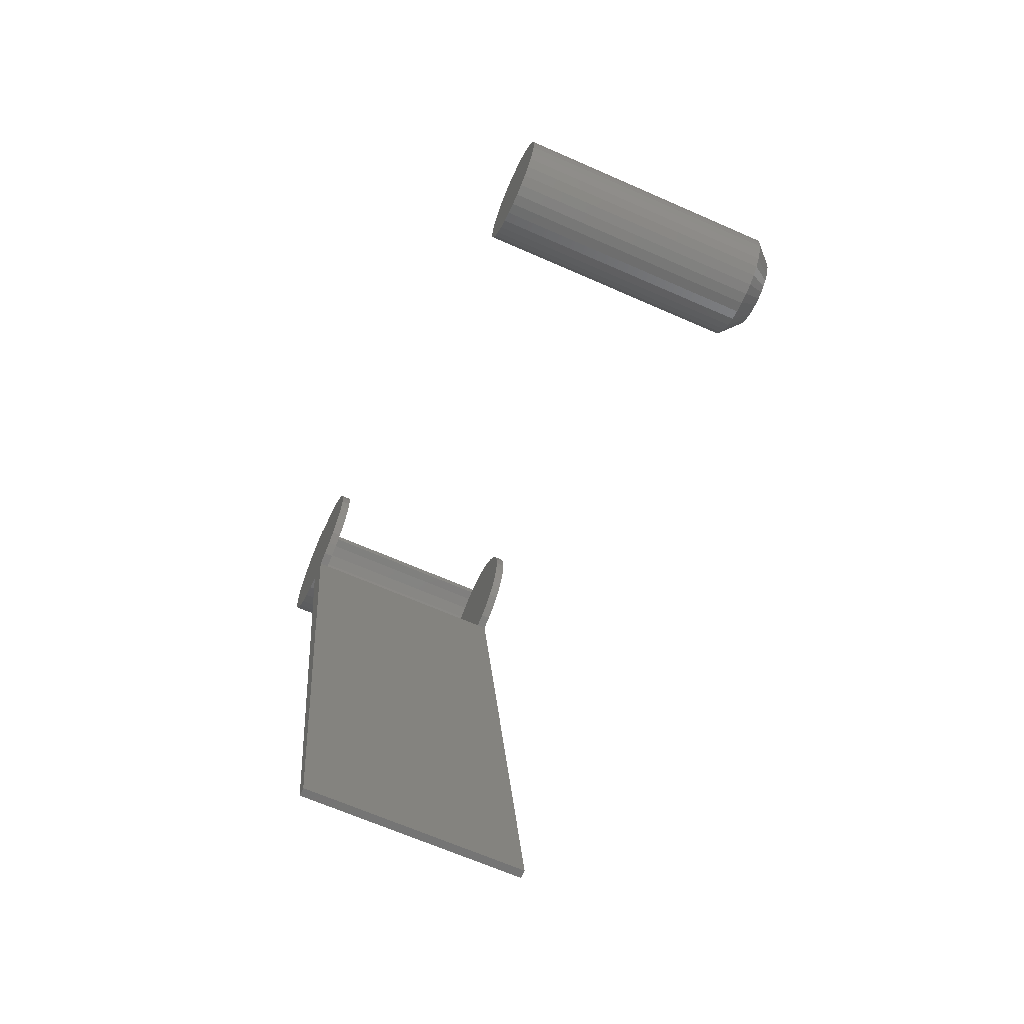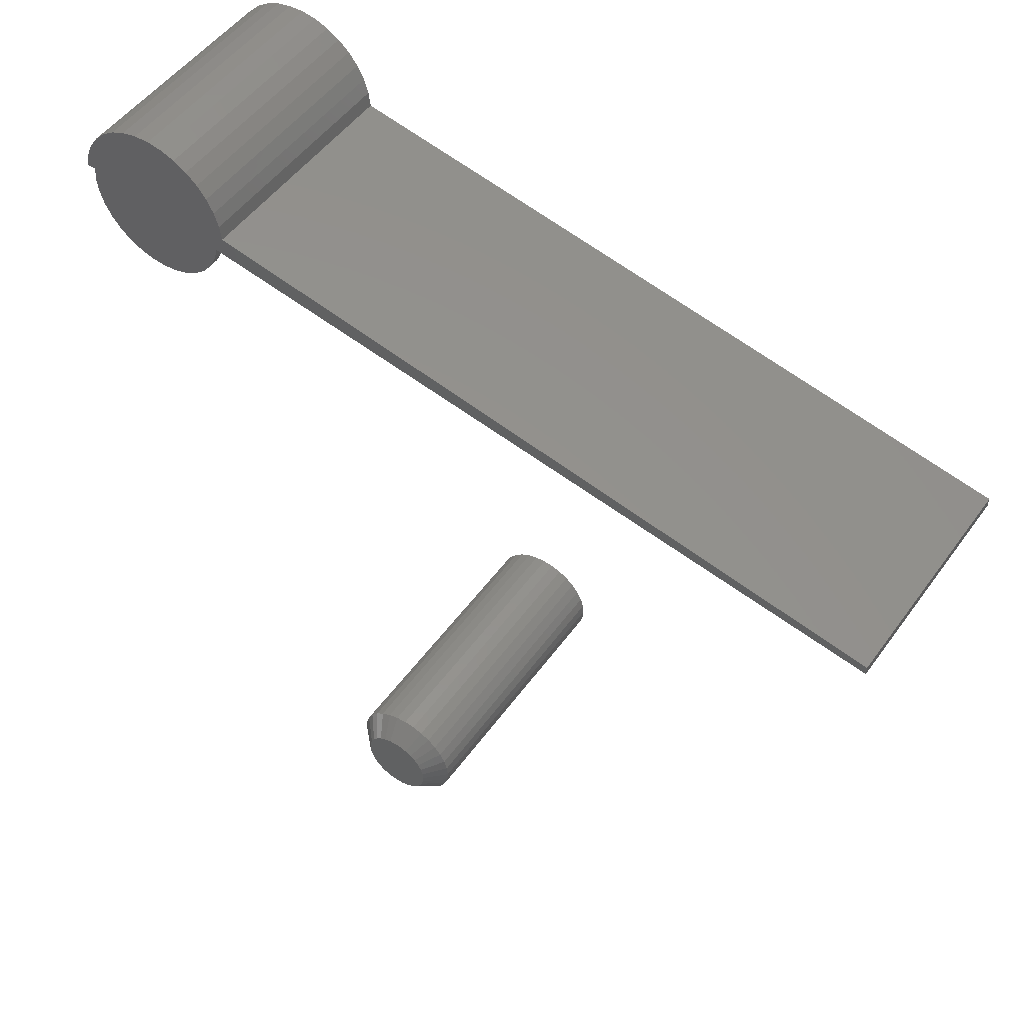
<metadata>
{"format":"stl","ext":"stl","renderer":"f3d","projection":"perspective","resolution":1024,"background":"white","views":[{"elev":-65.5,"azim":156.0,"up":"+Y"},{"elev":50.6,"azim":-55.4,"up":"+Z"}]}
</metadata>
<code>
# stl→obj: 354 verts, 696 faces
v 0.2266 0.6232 0.5734
v 0.2266 0.6242 0.5654
v 0.05469 0.6232 0.5734
v 0.05469 0.6242 0.5654
v 0.2266 0.7426 0.5876
v 0.2266 0.7404 0.5954
v 0.05469 0.7426 0.5876
v 0.05469 0.7404 0.5954
v 0.04688 0.7426 0.5876
v 0.04688 0.7436 0.5758
v 0.05469 0.7436 0.5758
v 0.04688 0.7423 0.5641
v 0.05469 0.7423 0.5641
v 0.04688 0.7388 0.5528
v 0.05469 0.7388 0.5528
v 0.04688 0.7331 0.5425
v 0.05469 0.7331 0.5425
v 0.04688 0.7255 0.5334
v 0.05469 0.7255 0.5334
v 0.04688 0.7163 0.526
v 0.05469 0.7163 0.526
v 0.04688 0.7058 0.5206
v 0.05469 0.7058 0.5206
v 0.04688 0.6945 0.5173
v 0.05469 0.6945 0.5173
v 0.04688 0.6827 0.5162
v 0.05469 0.6827 0.5162
v 0.04688 0.671 0.5175
v 0.05469 0.671 0.5175
v 0.04688 0.6597 0.5211
v 0.05469 0.6597 0.5211
v 0.04688 0.6494 0.5268
v 0.05469 0.6494 0.5268
v 0.04688 0.6403 0.5344
v 0.05469 0.6403 0.5344
v 0.04688 0.6329 0.5436
v 0.05469 0.6329 0.5436
v 0.04688 0.6275 0.554
v 0.05469 0.6275 0.554
v 0.04688 0.6242 0.5654
v 0.2344 0.7426 0.5876
v 0.2266 0.7436 0.5758
v 0.2344 0.7436 0.5758
v 0.2266 0.7423 0.5641
v 0.2344 0.7423 0.5641
v 0.2266 0.7388 0.5528
v 0.2344 0.7388 0.5528
v 0.2266 0.7331 0.5425
v 0.2344 0.7331 0.5425
v 0.2266 0.7255 0.5334
v 0.2344 0.7255 0.5334
v 0.2266 0.7163 0.526
v 0.2344 0.7163 0.526
v 0.2266 0.7058 0.5206
v 0.2344 0.7058 0.5206
v 0.2266 0.6945 0.5173
v 0.2344 0.6945 0.5173
v 0.2266 0.6827 0.5162
v 0.2344 0.6827 0.5162
v 0.2266 0.671 0.5175
v 0.2344 0.671 0.5175
v 0.2266 0.6597 0.5211
v 0.2344 0.6597 0.5211
v 0.2266 0.6494 0.5268
v 0.2344 0.6494 0.5268
v 0.2266 0.6403 0.5344
v 0.2344 0.6403 0.5344
v 0.2266 0.6329 0.5436
v 0.2344 0.6329 0.5436
v 0.2266 0.6275 0.554
v 0.2344 0.6275 0.554
v 0.2344 0.6242 0.5654
v 0.04688 0.75 0.5876
v 0.2344 0.75 0.5876
v 0.04688 0.04688 0.4692
v 0.2344 0.04688 0.4692
v 0.2266 0.7364 0.6055
v 0.2266 0.7307 0.6147
v 0.2266 0.7233 0.6228
v 0.2266 0.7146 0.6293
v 0.2266 0.7049 0.6341
v 0.2266 0.6526 0.6292
v 0.2266 0.6439 0.6227
v 0.2266 0.6366 0.6146
v 0.2266 0.6308 0.6054
v 0.2266 0.6269 0.5953
v 0.2266 0.6248 0.5846
v 0.2266 0.6248 0.5737
v 0.2266 0.6623 0.6341
v 0.2266 0.6728 0.637
v 0.2266 0.6836 0.6381
v 0.2266 0.6944 0.6371
v 0.05469 0.7364 0.6055
v 0.05469 0.7307 0.6147
v 0.05469 0.7233 0.6228
v 0.05469 0.7146 0.6293
v 0.05469 0.7049 0.6341
v 0.05469 0.6526 0.6292
v 0.05469 0.6439 0.6227
v 0.05469 0.6366 0.6146
v 0.05469 0.6308 0.6054
v 0.05469 0.6269 0.5953
v 0.05469 0.6248 0.5846
v 0.05469 0.6248 0.5737
v 0.05469 0.6944 0.6371
v 0.05469 0.6836 0.6381
v 0.05469 0.6728 0.637
v 0.05469 0.6623 0.6341
v 0.2266 0.4284 0.1048
v 0.2266 0.4354 0.1069
v 0.2266 0.4426 0.1076
v 0.2266 0.4498 0.1069
v 0.2266 0.4568 0.1048
v 0.2266 0.422 0.1014
v 0.2266 0.4632 0.1014
v 0.2266 0.4164 0.09678
v 0.2266 0.4688 0.09678
v 0.2266 0.4118 0.09116
v 0.2266 0.4734 0.09116
v 0.2266 0.4083 0.08475
v 0.2266 0.4769 0.08475
v 0.2266 0.4062 0.07779
v 0.2266 0.479 0.07779
v 0.2266 0.4769 0.05637
v 0.2266 0.4083 0.05637
v 0.2266 0.479 0.06332
v 0.2266 0.4118 0.04995
v 0.2266 0.4734 0.04995
v 0.2266 0.4164 0.04433
v 0.2266 0.4688 0.04433
v 0.2266 0.422 0.03972
v 0.2266 0.4632 0.03972
v 0.2266 0.4284 0.03629
v 0.2266 0.4568 0.03629
v 0.2266 0.4354 0.03418
v 0.2266 0.4426 0.03347
v 0.2266 0.4498 0.03418
v 0.2266 0.4062 0.06332
v 0.2266 0.4055 0.07056
v 0.2266 0.4797 0.07056
v 0.01886 0.4426 0.03347
v 0.01886 0.4498 0.03418
v 0.01886 0.4568 0.03629
v 0.01886 0.4632 0.03972
v 0.01886 0.4688 0.04433
v 0.01886 0.4734 0.04995
v 0.01886 0.4769 0.05637
v 0.01886 0.479 0.06332
v 0.01886 0.4797 0.07056
v 0.01886 0.4354 0.03418
v 0.01886 0.4284 0.03629
v 0.01886 0.422 0.03972
v 0.01886 0.4164 0.04433
v 0.01886 0.4118 0.04995
v 0.01886 0.4083 0.05637
v 0.01886 0.4062 0.06332
v 0.01886 0.4055 0.07056
v 0.01886 0.4426 0.1076
v 0.01886 0.4354 0.1069
v 0.01886 0.4284 0.1048
v 0.01886 0.422 0.1014
v 0.01886 0.4164 0.09678
v 0.01886 0.4118 0.09116
v 0.01886 0.4083 0.08475
v 0.01886 0.4062 0.07779
v 0.01886 0.4498 0.1069
v 0.01886 0.4568 0.1048
v 0.01886 0.4632 0.1014
v 0.01886 0.4688 0.09678
v 0.01886 0.4734 0.09116
v 0.01886 0.4769 0.08475
v 0.01886 0.479 0.07779
v 0.007812 0.4426 0.0966
v 0.007812 0.4376 0.09611
v 0.007812 0.4327 0.09467
v 0.007812 0.4476 0.09611
v 0.007812 0.4525 0.09467
v 0.007812 0.4282 0.09231
v 0.007812 0.457 0.09231
v 0.007812 0.4262 0.09081
v 0.007812 0.459 0.09081
v 0.007812 0.4243 0.08911
v 0.007812 0.4609 0.08911
v 0.007812 0.4226 0.08723
v 0.007812 0.4626 0.08723
v 0.007812 0.421 0.08519
v 0.007812 0.4642 0.08519
v 0.007812 0.4197 0.08299
v 0.007812 0.4655 0.08299
v 0.007812 0.4186 0.08067
v 0.007812 0.4666 0.08067
v 0.007812 0.4666 0.06045
v 0.007812 0.4197 0.05813
v 0.007812 0.4655 0.05813
v 0.007812 0.421 0.05593
v 0.007812 0.4642 0.05593
v 0.007812 0.4226 0.05388
v 0.007812 0.4626 0.05388
v 0.007812 0.4243 0.05201
v 0.007812 0.4609 0.05201
v 0.007812 0.4262 0.05031
v 0.007812 0.459 0.05031
v 0.007812 0.4282 0.04881
v 0.007812 0.457 0.04881
v 0.007812 0.4327 0.04645
v 0.007812 0.4525 0.04645
v 0.007812 0.4376 0.04501
v 0.007812 0.4426 0.04452
v 0.007812 0.4476 0.04501
v 0.007812 0.4675 0.07824
v 0.007812 0.4177 0.07824
v 0.007812 0.4681 0.07573
v 0.007812 0.4171 0.07573
v 0.007812 0.4685 0.07316
v 0.007812 0.4167 0.07316
v 0.007812 0.4686 0.07056
v 0.007812 0.4166 0.07056
v 0.007812 0.4685 0.06796
v 0.007812 0.4167 0.06796
v 0.007812 0.4681 0.06539
v 0.007812 0.4171 0.06539
v 0.007812 0.4675 0.06288
v 0.007812 0.4177 0.06288
v 0.007812 0.4186 0.06045
v 0.04688 0.6676 0.6439
v 0.04688 0.68 0.6458
v 0.04688 0.6924 0.6453
v 0.04688 0.7046 0.6425
v 0.04688 0.6558 0.6398
v 0.04688 0.7161 0.6375
v 0.04688 0.645 0.6335
v 0.04688 0.7264 0.6304
v 0.04688 0.6355 0.6254
v 0.04688 0.7352 0.6216
v 0.04688 0.6277 0.6156
v 0.04688 0.7423 0.6112
v 0.04688 0.04688 0.4766
v 0.04688 0.6168 0.5802
v 0.04688 0.6182 0.5926
v 0.04688 0.6219 0.6046
v 0.04688 0.7472 0.5998
v 0.2344 0.6924 0.6453
v 0.2344 0.68 0.6458
v 0.2344 0.6676 0.6439
v 0.2344 0.7046 0.6425
v 0.2344 0.6558 0.6398
v 0.2344 0.7161 0.6375
v 0.2344 0.645 0.6335
v 0.2344 0.7264 0.6304
v 0.2344 0.6355 0.6254
v 0.2344 0.7352 0.6216
v 0.2344 0.6277 0.6156
v 0.2344 0.7423 0.6112
v 0.2344 0.6168 0.5802
v 0.2344 0.04688 0.4766
v 0.2344 0.7472 0.5998
v 0.2344 0.6219 0.6046
v 0.2344 0.6182 0.5926
v 0 0.4314 0.09761
v 0 0.4369 0.09927
v 0 0.4426 0.09984
v 0 0.4483 0.09927
v 0 0.4538 0.09761
v 0 0.4263 0.0949
v 0 0.4589 0.0949
v 0 0.4219 0.09126
v 0 0.4633 0.09126
v 0 0.4183 0.08682
v 0 0.4669 0.08682
v 0 0.4156 0.08176
v 0 0.4696 0.08176
v 0 0.4139 0.07627
v 0 0.4713 0.07627
v 0 0.4696 0.05936
v 0 0.4156 0.05936
v 0 0.4713 0.06485
v 0 0.4183 0.05429
v 0 0.4669 0.05429
v 0 0.4219 0.04986
v 0 0.4633 0.04986
v 0 0.4263 0.04622
v 0 0.4589 0.04622
v 0 0.4314 0.04351
v 0 0.4538 0.04351
v 0 0.4369 0.04185
v 0 0.4426 0.04128
v 0 0.4483 0.04185
v 0 0.4139 0.06485
v 0 0.4133 0.07056
v 0 0.4719 0.07056
v 0.01562 0.4875 0.07056
v 0.2344 0.4875 0.07056
v 0.01562 0.4866 0.0618
v 0.2344 0.4866 0.0618
v 0.01562 0.4841 0.05338
v 0.2344 0.4841 0.05338
v 0.01562 0.4799 0.04561
v 0.2344 0.4799 0.04561
v 0.01562 0.4743 0.03881
v 0.2344 0.4743 0.03881
v 0.01562 0.4675 0.03323
v 0.2344 0.4675 0.03323
v 0.01562 0.4598 0.02908
v 0.2344 0.4598 0.02908
v 0.01562 0.4514 0.02652
v 0.2344 0.4514 0.02652
v 0.01562 0.4426 0.02566
v 0.2344 0.4426 0.02566
v 0.01562 0.4338 0.02652
v 0.2344 0.4338 0.02652
v 0.01562 0.4254 0.02908
v 0.2344 0.4254 0.02908
v 0.01562 0.4177 0.03323
v 0.2344 0.4177 0.03323
v 0.01562 0.4108 0.03881
v 0.2344 0.4108 0.03881
v 0.01562 0.4053 0.04561
v 0.2344 0.4053 0.04561
v 0.01562 0.4011 0.05338
v 0.2344 0.4011 0.05338
v 0.01562 0.3986 0.0618
v 0.2344 0.3986 0.0618
v 0.01562 0.3977 0.07056
v 0.2344 0.3977 0.07056
v 0.01562 0.3986 0.07932
v 0.2344 0.3986 0.07932
v 0.01562 0.4011 0.08774
v 0.2344 0.4011 0.08774
v 0.01562 0.4053 0.09551
v 0.2344 0.4053 0.09551
v 0.01562 0.4108 0.1023
v 0.2344 0.4108 0.1023
v 0.01562 0.4177 0.1079
v 0.2344 0.4177 0.1079
v 0.01562 0.4254 0.112
v 0.2344 0.4254 0.112
v 0.01562 0.4338 0.1146
v 0.2344 0.4338 0.1146
v 0.01562 0.4426 0.1155
v 0.2344 0.4426 0.1155
v 0.01562 0.4514 0.1146
v 0.2344 0.4514 0.1146
v 0.01562 0.4598 0.112
v 0.2344 0.4598 0.112
v 0.01562 0.4675 0.1079
v 0.2344 0.4675 0.1079
v 0.01562 0.4743 0.1023
v 0.2344 0.4743 0.1023
v 0.01562 0.4799 0.09551
v 0.2344 0.4799 0.09551
v 0.01562 0.4841 0.08774
v 0.2344 0.4841 0.08774
v 0.01562 0.4866 0.07932
v 0.2344 0.4866 0.07932
f 1 2 3
f 3 2 4
f 5 6 7
f 7 6 8
f 9 7 10
f 10 7 11
f 10 11 12
f 12 11 13
f 12 13 14
f 14 13 15
f 14 15 16
f 16 15 17
f 16 17 18
f 18 17 19
f 18 19 20
f 20 19 21
f 20 21 22
f 22 21 23
f 22 23 24
f 24 23 25
f 24 25 26
f 26 25 27
f 26 27 28
f 28 27 29
f 28 29 30
f 30 29 31
f 30 31 32
f 32 31 33
f 32 33 34
f 34 33 35
f 34 35 36
f 36 35 37
f 36 37 38
f 38 37 39
f 38 39 40
f 40 39 4
f 5 41 42
f 42 41 43
f 42 43 44
f 44 43 45
f 44 45 46
f 46 45 47
f 46 47 48
f 48 47 49
f 48 49 50
f 50 49 51
f 50 51 52
f 52 51 53
f 52 53 54
f 54 53 55
f 54 55 56
f 56 55 57
f 56 57 58
f 58 57 59
f 58 59 60
f 60 59 61
f 60 61 62
f 62 61 63
f 62 63 64
f 64 63 65
f 64 65 66
f 66 65 67
f 66 67 68
f 68 67 69
f 68 69 70
f 70 69 71
f 70 71 2
f 2 71 72
f 9 73 7
f 73 5 7
f 73 74 5
f 74 41 5
f 75 40 4
f 75 4 2
f 75 2 72
f 75 72 76
f 42 44 5
f 44 6 5
f 44 46 6
f 46 77 6
f 48 77 46
f 48 78 77
f 78 48 50
f 50 79 78
f 79 50 52
f 52 80 79
f 80 52 54
f 81 80 54
f 64 82 62
f 83 82 64
f 66 83 64
f 84 83 66
f 68 84 66
f 68 85 84
f 86 85 68
f 70 86 68
f 87 86 70
f 88 87 70
f 88 70 2
f 88 2 1
f 82 89 62
f 62 89 90
f 62 90 60
f 60 90 91
f 60 91 58
f 58 91 92
f 58 92 56
f 56 92 81
f 56 81 54
f 7 13 11
f 7 8 13
f 8 15 13
f 8 93 15
f 15 93 17
f 93 94 17
f 19 17 94
f 94 95 19
f 21 19 95
f 95 96 21
f 23 21 96
f 23 96 97
f 31 98 33
f 33 98 99
f 33 99 35
f 35 99 100
f 35 100 37
f 100 101 37
f 37 101 102
f 37 102 39
f 39 102 103
f 104 3 4
f 104 4 39
f 104 39 103
f 23 97 25
f 25 97 105
f 25 105 27
f 27 105 106
f 27 106 29
f 29 106 107
f 29 107 31
f 31 107 108
f 31 108 98
f 107 89 108
f 108 89 82
f 108 82 98
f 98 82 83
f 98 83 99
f 99 83 84
f 99 84 100
f 100 84 85
f 100 85 101
f 101 85 86
f 101 86 102
f 102 86 87
f 102 87 103
f 103 87 88
f 103 88 104
f 89 107 90
f 90 107 106
f 90 106 91
f 91 106 105
f 91 105 92
f 92 105 97
f 92 97 81
f 81 97 96
f 81 96 80
f 80 96 95
f 80 95 79
f 79 95 94
f 79 94 78
f 78 94 93
f 78 93 77
f 77 93 8
f 77 8 6
f 104 88 3
f 3 88 1
f 109 110 111
f 109 111 112
f 113 109 112
f 114 109 113
f 115 114 113
f 116 114 115
f 117 116 115
f 118 116 117
f 119 118 117
f 120 118 119
f 121 120 119
f 122 120 121
f 123 122 121
f 124 125 126
f 127 125 124
f 128 127 124
f 129 127 128
f 130 129 128
f 131 129 130
f 132 131 130
f 133 131 132
f 134 133 132
f 135 133 134
f 136 135 134
f 137 136 134
f 125 138 126
f 126 138 139
f 126 139 140
f 140 139 122
f 140 122 123
f 141 137 142
f 142 137 134
f 142 134 143
f 143 134 132
f 143 132 144
f 144 132 130
f 144 130 145
f 145 130 128
f 145 128 146
f 146 128 124
f 146 124 147
f 147 124 126
f 147 126 148
f 148 126 140
f 148 140 149
f 137 141 136
f 136 141 150
f 136 150 135
f 135 150 151
f 135 151 133
f 133 151 152
f 133 152 131
f 131 152 153
f 131 153 129
f 129 153 154
f 129 154 127
f 127 154 155
f 127 155 125
f 125 155 156
f 125 156 138
f 138 156 157
f 138 157 139
f 158 110 159
f 159 110 109
f 159 109 160
f 160 109 114
f 160 114 161
f 161 114 116
f 161 116 162
f 162 116 118
f 162 118 163
f 163 118 120
f 163 120 164
f 164 120 122
f 164 122 165
f 165 122 139
f 165 139 157
f 110 158 111
f 111 158 166
f 111 166 112
f 112 166 167
f 112 167 113
f 113 167 168
f 113 168 115
f 115 168 169
f 115 169 117
f 117 169 170
f 117 170 119
f 119 170 171
f 119 171 121
f 121 171 172
f 121 172 123
f 123 172 149
f 123 149 140
f 173 174 175
f 176 173 175
f 176 175 177
f 177 175 178
f 177 178 179
f 179 178 180
f 179 180 181
f 181 180 182
f 181 182 183
f 183 182 184
f 183 184 185
f 185 184 186
f 185 186 187
f 187 186 188
f 187 188 189
f 189 188 190
f 189 190 191
f 192 193 194
f 194 193 195
f 194 195 196
f 196 195 197
f 196 197 198
f 198 197 199
f 198 199 200
f 200 199 201
f 200 201 202
f 201 203 202
f 202 203 204
f 204 203 205
f 204 205 206
f 206 205 207
f 206 207 208
f 206 208 209
f 191 190 210
f 210 190 211
f 210 211 212
f 212 211 213
f 212 213 214
f 214 213 215
f 214 215 216
f 216 215 217
f 216 217 218
f 218 217 219
f 218 219 220
f 220 219 221
f 220 221 222
f 222 221 223
f 222 223 192
f 192 223 224
f 192 224 193
f 149 172 216
f 172 214 216
f 210 212 171
f 212 172 171
f 214 172 212
f 170 169 187
f 189 170 187
f 170 189 191
f 191 171 170
f 210 171 191
f 169 168 183
f 185 169 183
f 177 179 167
f 179 168 167
f 181 168 179
f 181 183 168
f 166 158 176
f 177 166 176
f 177 167 166
f 159 160 175
f 174 159 175
f 174 173 159
f 161 162 178
f 178 160 161
f 175 160 178
f 162 163 184
f 182 162 184
f 163 164 188
f 186 163 188
f 186 184 163
f 213 211 165
f 211 164 165
f 190 164 211
f 190 188 164
f 185 187 169
f 173 176 158
f 158 159 173
f 180 178 162
f 182 180 162
f 157 217 215
f 157 215 213
f 157 213 165
f 157 156 217
f 156 219 217
f 223 221 155
f 221 156 155
f 219 156 221
f 154 153 195
f 193 154 195
f 154 193 224
f 224 155 154
f 223 155 224
f 153 152 199
f 197 153 199
f 205 203 151
f 203 152 151
f 201 152 203
f 201 199 152
f 150 141 207
f 205 150 207
f 205 151 150
f 142 143 206
f 209 142 206
f 209 208 142
f 144 145 204
f 204 143 144
f 206 143 204
f 145 146 198
f 200 145 198
f 146 147 194
f 196 146 194
f 196 198 146
f 220 222 148
f 222 147 148
f 192 147 222
f 192 194 147
f 197 195 153
f 208 207 141
f 141 142 208
f 202 204 145
f 200 202 145
f 149 216 218
f 149 218 220
f 149 220 148
f 225 226 227
f 228 225 227
f 228 229 225
f 230 229 228
f 231 229 230
f 232 231 230
f 233 231 232
f 234 233 232
f 235 233 234
f 236 235 234
f 36 38 14
f 16 36 14
f 34 36 16
f 18 34 16
f 32 34 18
f 20 32 18
f 30 32 20
f 22 30 20
f 28 30 22
f 24 28 22
f 26 28 24
f 40 75 237
f 40 237 238
f 40 238 10
f 40 10 12
f 40 12 14
f 40 14 38
f 9 239 73
f 73 239 240
f 73 240 241
f 241 240 235
f 241 235 236
f 10 238 9
f 9 238 239
f 242 243 244
f 242 244 245
f 244 246 245
f 245 246 247
f 247 246 248
f 247 248 249
f 249 248 250
f 249 250 251
f 251 250 252
f 251 252 253
f 47 71 69
f 47 69 49
f 49 69 67
f 49 67 51
f 51 67 65
f 51 65 53
f 53 65 63
f 53 63 55
f 55 63 61
f 55 61 57
f 57 61 59
f 72 71 47
f 72 47 45
f 72 45 43
f 72 43 254
f 72 254 255
f 72 255 76
f 253 252 256
f 256 252 257
f 256 257 74
f 74 257 258
f 74 258 41
f 43 41 254
f 254 41 258
f 238 237 254
f 254 237 255
f 238 254 239
f 239 254 258
f 239 258 240
f 240 258 257
f 240 257 235
f 235 257 252
f 235 252 233
f 233 252 250
f 233 250 231
f 231 250 248
f 231 248 229
f 229 248 246
f 229 246 225
f 225 246 244
f 225 244 226
f 226 244 243
f 226 243 227
f 227 243 242
f 227 242 228
f 228 242 245
f 228 245 230
f 230 245 247
f 230 247 232
f 232 247 249
f 232 249 234
f 234 249 251
f 234 251 236
f 236 251 253
f 236 253 241
f 241 253 256
f 241 256 73
f 73 256 74
f 255 237 76
f 76 237 75
f 259 260 261
f 259 261 262
f 263 259 262
f 264 259 263
f 265 264 263
f 266 264 265
f 267 266 265
f 268 266 267
f 269 268 267
f 270 268 269
f 271 270 269
f 272 270 271
f 273 272 271
f 274 275 276
f 277 275 274
f 278 277 274
f 279 277 278
f 280 279 278
f 281 279 280
f 282 281 280
f 283 281 282
f 284 283 282
f 285 283 284
f 286 285 284
f 287 286 284
f 275 288 276
f 276 288 289
f 276 289 290
f 290 289 272
f 290 272 273
f 291 292 293
f 293 292 294
f 293 294 295
f 295 294 296
f 295 296 297
f 297 296 298
f 297 298 299
f 299 298 300
f 299 300 301
f 301 300 302
f 301 302 303
f 303 302 304
f 303 304 305
f 305 304 306
f 305 306 307
f 307 306 308
f 307 308 309
f 309 308 310
f 309 310 311
f 311 310 312
f 311 312 313
f 313 312 314
f 313 314 315
f 315 314 316
f 315 316 317
f 317 316 318
f 317 318 319
f 319 318 320
f 319 320 321
f 321 320 322
f 321 322 323
f 323 322 324
f 323 324 325
f 325 324 326
f 325 326 327
f 327 326 328
f 327 328 329
f 329 328 330
f 329 330 331
f 331 330 332
f 331 332 333
f 333 332 334
f 333 334 335
f 335 334 336
f 335 336 337
f 337 336 338
f 337 338 339
f 339 338 340
f 339 340 341
f 341 340 342
f 341 342 343
f 343 342 344
f 343 344 345
f 345 344 346
f 345 346 347
f 347 346 348
f 347 348 349
f 349 348 350
f 349 350 351
f 351 350 352
f 351 352 353
f 353 352 354
f 353 354 291
f 291 354 292
f 289 321 323
f 289 288 321
f 291 276 290
f 291 293 276
f 275 319 321
f 275 321 288
f 277 315 317
f 317 319 277
f 277 319 275
f 283 311 313
f 283 313 281
f 313 279 281
f 285 307 309
f 309 311 285
f 285 311 283
f 284 303 305
f 284 305 287
f 305 286 287
f 282 299 301
f 301 303 282
f 282 303 284
f 274 295 297
f 274 297 278
f 297 280 278
f 293 295 276
f 276 295 274
f 315 277 279
f 279 313 315
f 307 285 286
f 286 305 307
f 299 282 280
f 280 297 299
f 290 353 291
f 290 273 353
f 323 272 289
f 323 325 272
f 271 351 353
f 271 353 273
f 269 347 349
f 349 351 269
f 269 351 271
f 263 343 345
f 263 345 265
f 345 267 265
f 262 339 341
f 341 343 262
f 262 343 263
f 259 335 337
f 259 337 260
f 337 261 260
f 264 331 333
f 333 335 264
f 264 335 259
f 270 327 329
f 270 329 268
f 329 266 268
f 325 327 272
f 272 327 270
f 347 269 267
f 267 345 347
f 339 262 261
f 261 337 339
f 331 264 266
f 266 329 331
f 340 338 336
f 342 340 336
f 342 336 344
f 344 336 334
f 344 334 346
f 346 334 332
f 346 332 348
f 348 332 330
f 348 330 350
f 350 330 328
f 350 328 352
f 352 328 326
f 352 326 354
f 294 320 296
f 296 320 318
f 296 318 298
f 298 318 316
f 298 316 300
f 300 316 314
f 300 314 302
f 302 314 312
f 302 312 304
f 304 312 310
f 304 310 308
f 304 308 306
f 354 326 292
f 292 326 324
f 292 324 294
f 294 324 322
f 294 322 320

</code>
